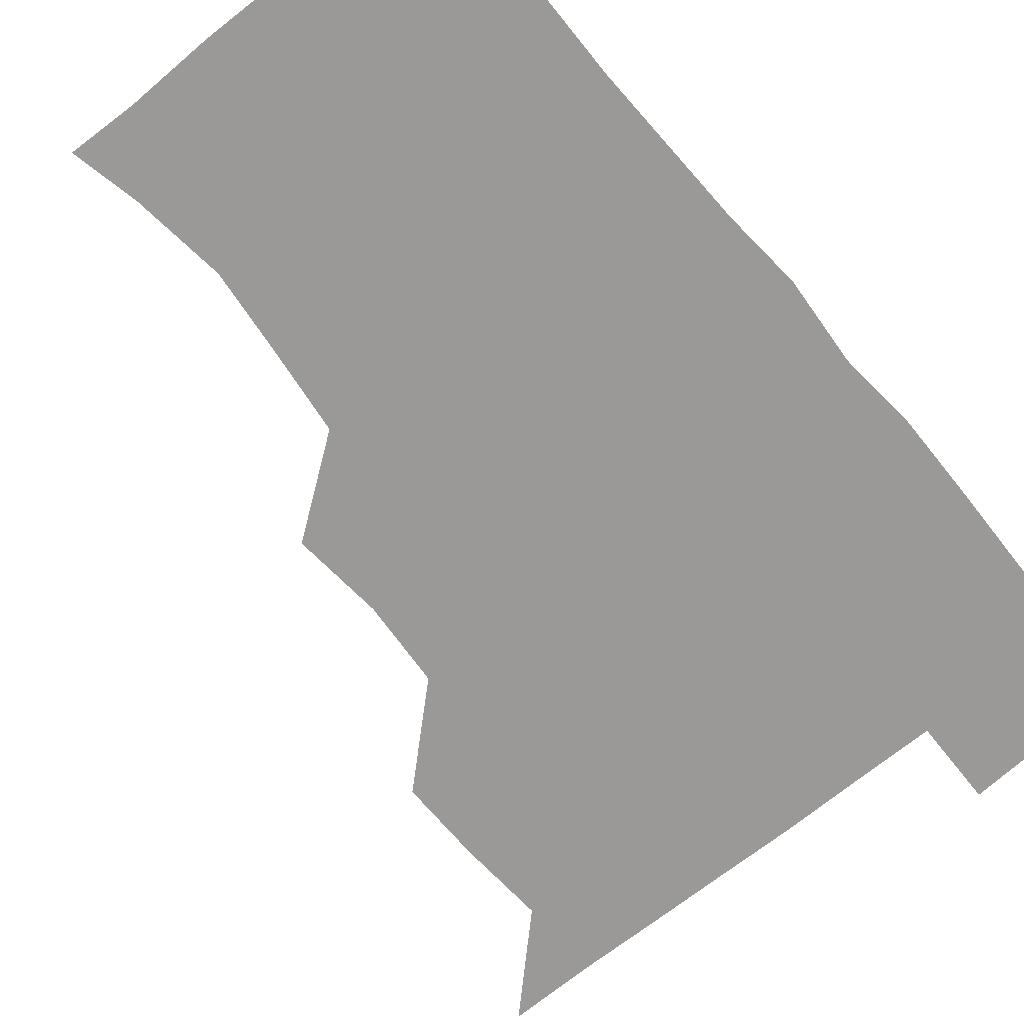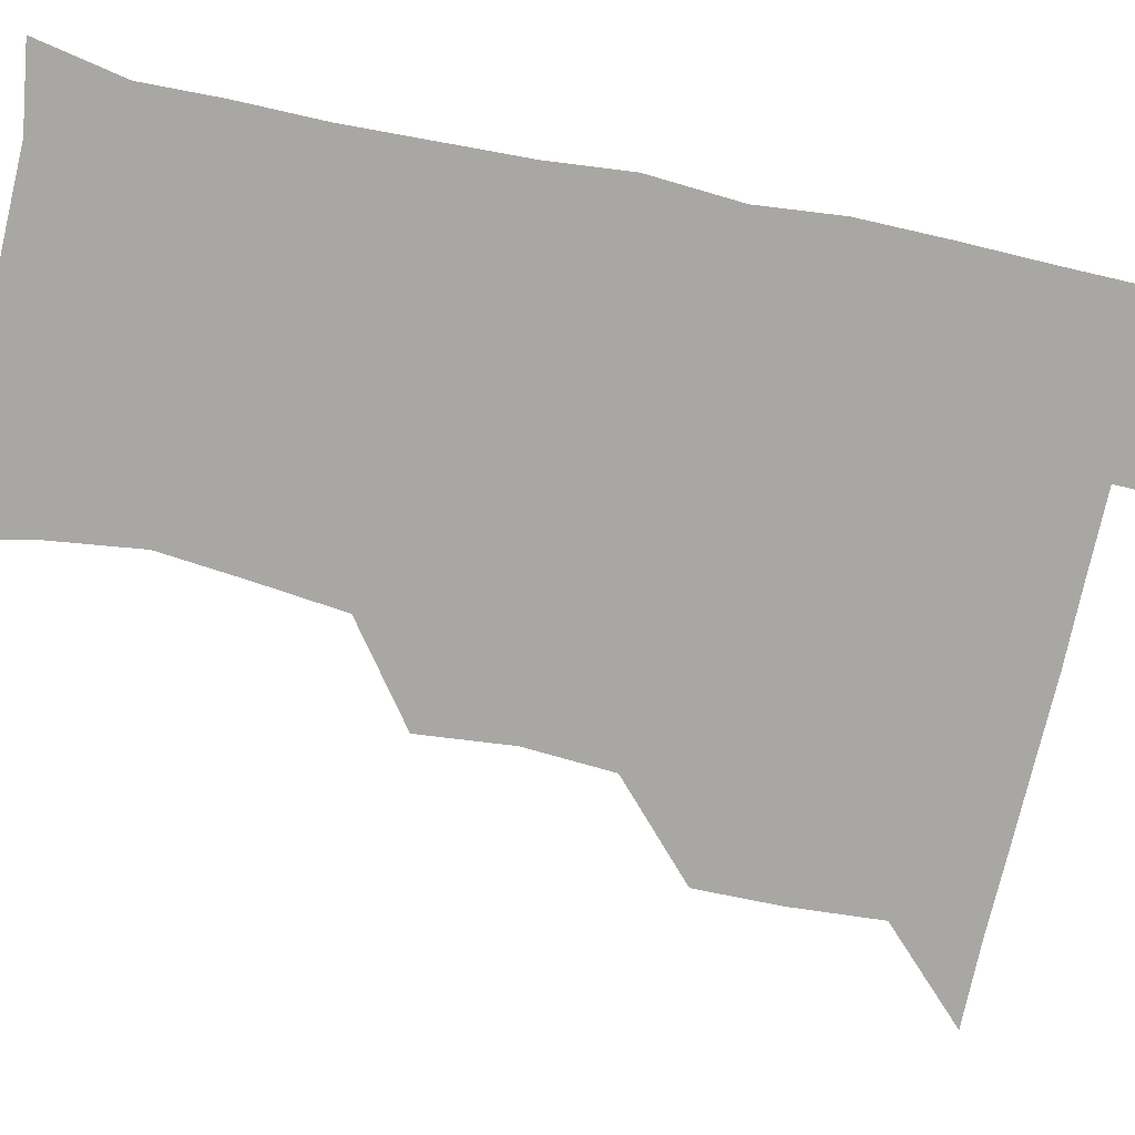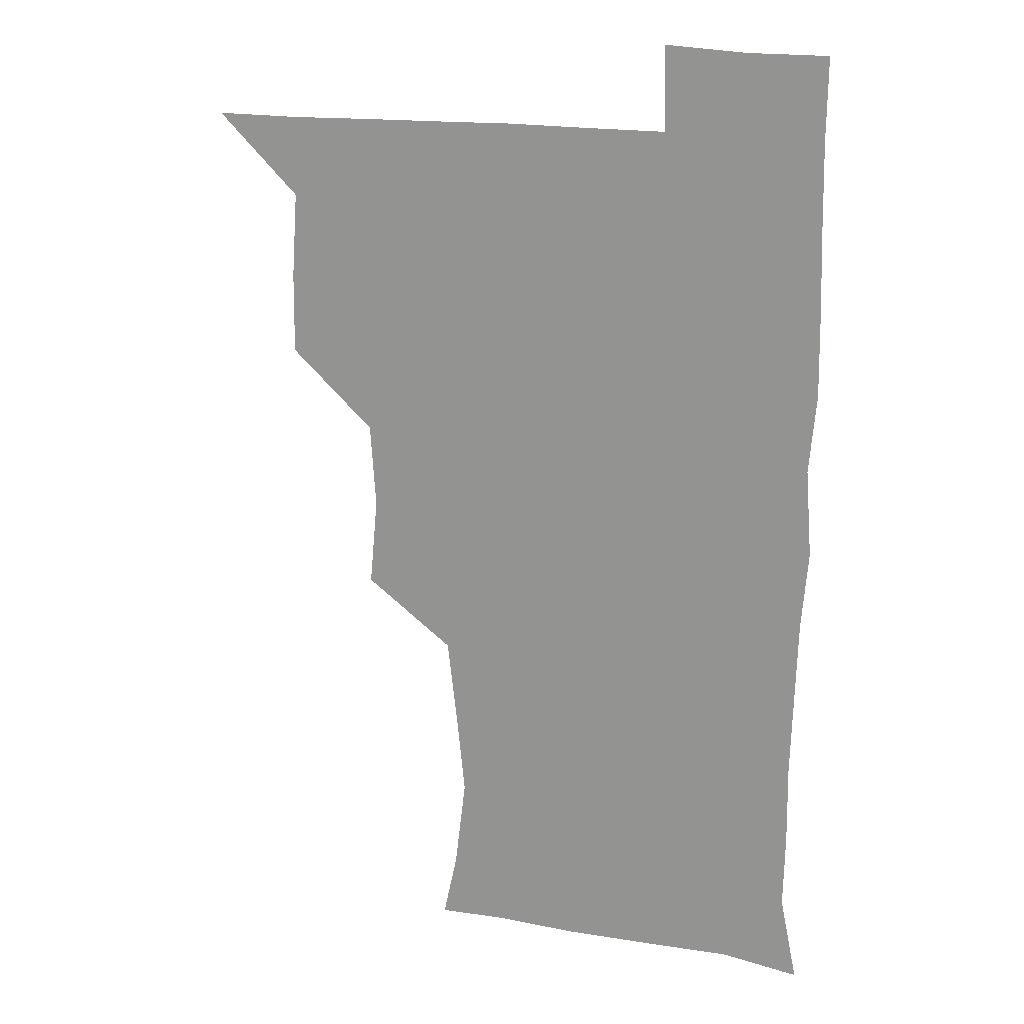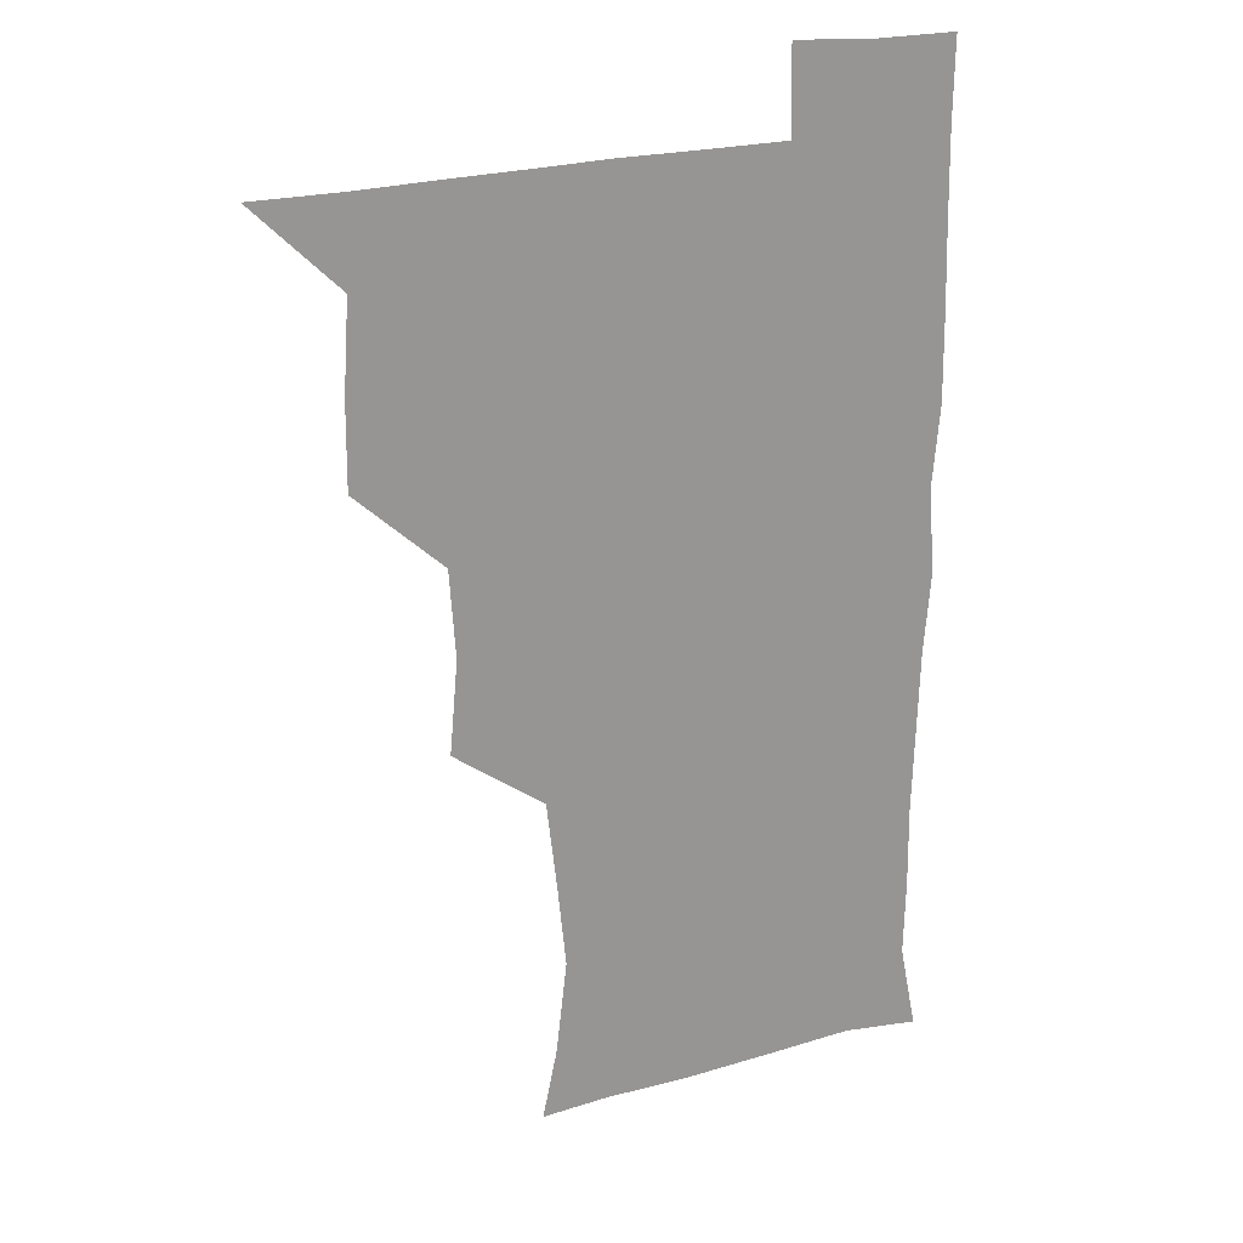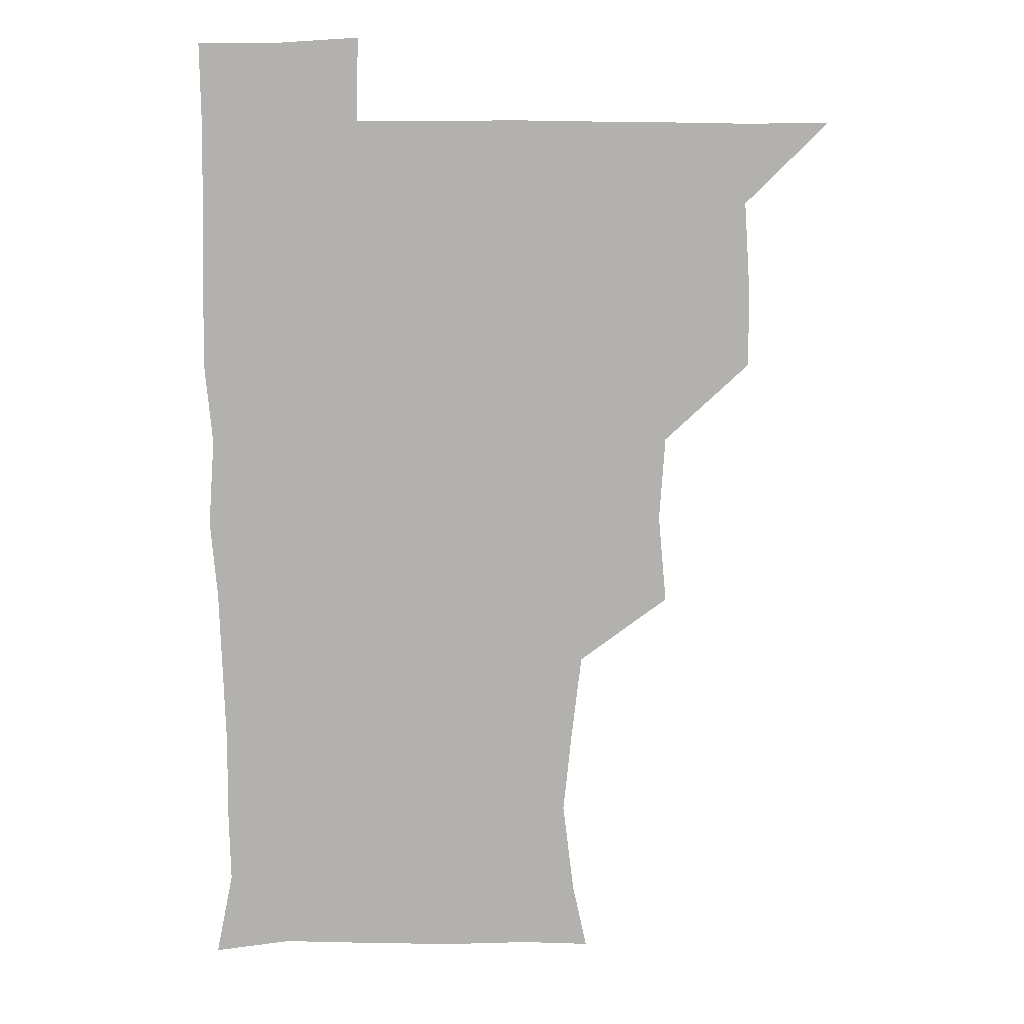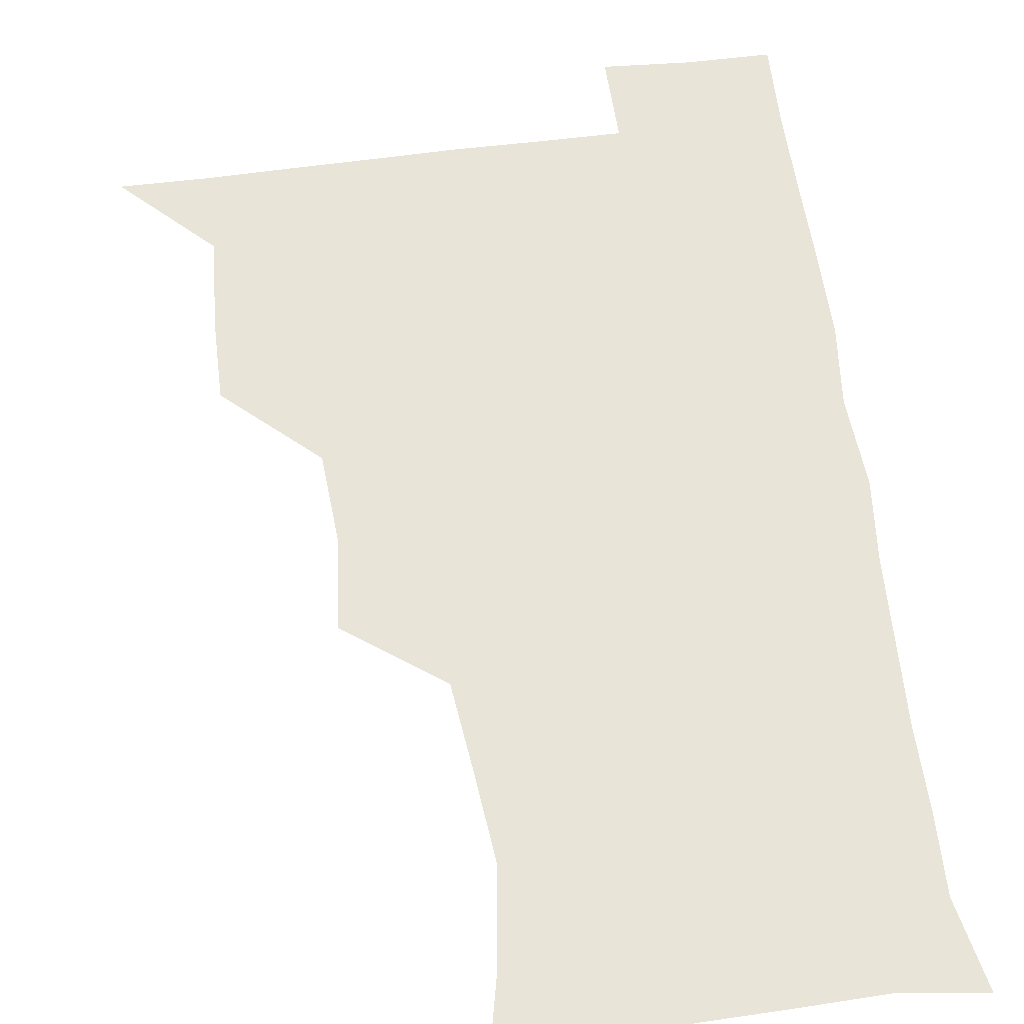
<metadata>
{"format":"obj","ext":"obj","renderer":"f3d","projection":"perspective","resolution":1024,"background":"white","views":[{"elev":-68.9,"azim":39.3,"up":"+Z"},{"elev":-74.5,"azim":77.8,"up":"+Z"},{"elev":17.7,"azim":19.5,"up":"+Y"},{"elev":22.6,"azim":-26.2,"up":"+Y"},{"elev":10.9,"azim":179.5,"up":"+Y"},{"elev":59.9,"azim":-7.5,"up":"+Z"}]}
</metadata>
<code>
v 480.5 510.1 0
v 509.2 416.9 0
v 509.5 447.4 0
v 511.6 479.5 0
v 512.4 509.9 0
v 540.3 322.7 0
v 543.3 355.9 0
v 541.2 387.4 0
v 541.4 420.2 0
v 543.9 452.3 0
v 543.2 481.2 0
v 541.9 510.4 0
v 571.2 177 0
v 576.6 201.7 0
v 580.7 235.6 0
v 577.6 265.8 0
v 573.8 298.1 0
v 574.1 332.8 0
v 573.2 362.3 0
v 572.8 392.8 0
v 573.4 423.8 0
v 573.3 452.8 0
v 572.3 481.5 0
v 571.5 510.7 0
v 596.1 177.9 0
v 606.2 215.9 0
v 604.6 241.1 0
v 604 273.3 0
v 602.9 304 0
v 602.5 334.3 0
v 602 363.4 0
v 601.8 393.4 0
v 602.4 424.3 0
v 602.3 453 0
v 602 481.5 0
v 600.9 511.2 0
v 627.6 177.1 0
v 631.9 216.5 0
v 632.2 246.2 0
v 631.9 275.9 0
v 631.3 305.8 0
v 630.9 335.4 0
v 631.1 366.1 0
v 631 395 0
v 631 424 0
v 631.1 453.3 0
v 631.3 481.7 0
v 631 510.8 0
v 661.9 177.8 0
v 660 215.2 0
v 660 244 0
v 659.2 276.2 0
v 659.1 306.4 0
v 659.3 334.9 0
v 659 365.6 0
v 659.2 394.9 0
v 659.5 423.9 0
v 659.7 453.2 0
v 660.3 481.9 0
v 660.9 510.8 0
v 660.3 542.1 0
v 693.8 178.6 0
v 688.1 213.1 0
v 687.6 243.2 0
v 687.2 273.4 0
v 687.2 303.6 0
v 687.1 334 0
v 687.9 363 0
v 689 391.8 0
v 688.6 422.5 0
v 688.6 452.3 0
v 689.2 481.7 0
v 689.6 511.2 0
v 690.9 540.1 0
v 722.7 174.8 0
v 716.4 206.4 0
v 717.1 234.3 0
v 716.8 264.4 0
v 717.8 294.4 0
v 718.9 324.9 0
v 721.4 354 0
v 719.1 386.6 0
v 721.9 416.1 0
v 721.5 447 0
v 720.7 478.6 0
v 720.3 510 0
v 720.8 540 0
f 4 5 1
f 8 9 2
f 2 9 3
f 9 10 3
f 3 10 4
f 10 11 4
f 4 11 5
f 11 12 5
f 17 18 6
f 6 18 7
f 18 19 7
f 7 19 8
f 19 20 8
f 8 20 9
f 20 21 9
f 9 21 10
f 21 22 10
f 10 22 11
f 22 23 11
f 11 23 12
f 23 24 12
f 13 25 14
f 25 26 14
f 14 26 15
f 26 27 15
f 15 27 16
f 27 28 16
f 16 28 17
f 28 29 17
f 17 29 18
f 29 30 18
f 18 30 19
f 30 31 19
f 19 31 20
f 31 32 20
f 20 32 21
f 32 33 21
f 21 33 22
f 33 34 22
f 22 34 23
f 34 35 23
f 23 35 24
f 35 36 24
f 25 37 26
f 37 38 26
f 26 38 27
f 38 39 27
f 27 39 28
f 39 40 28
f 28 40 29
f 40 41 29
f 29 41 30
f 41 42 30
f 30 42 31
f 42 43 31
f 31 43 32
f 43 44 32
f 32 44 33
f 44 45 33
f 33 45 34
f 45 46 34
f 34 46 35
f 46 47 35
f 35 47 36
f 47 48 36
f 37 49 38
f 49 50 38
f 38 50 39
f 50 51 39
f 39 51 40
f 51 52 40
f 40 52 41
f 52 53 41
f 41 53 42
f 53 54 42
f 42 54 43
f 54 55 43
f 43 55 44
f 55 56 44
f 44 56 45
f 56 57 45
f 45 57 46
f 57 58 46
f 46 58 47
f 58 59 47
f 47 59 48
f 59 60 48
f 49 62 50
f 62 63 50
f 50 63 51
f 63 64 51
f 51 64 52
f 64 65 52
f 52 65 53
f 65 66 53
f 53 66 54
f 66 67 54
f 54 67 55
f 67 68 55
f 55 68 56
f 68 69 56
f 56 69 57
f 69 70 57
f 57 70 58
f 70 71 58
f 58 71 59
f 71 72 59
f 59 72 60
f 72 73 60
f 60 73 61
f 73 74 61
f 62 75 63
f 75 76 63
f 63 76 64
f 76 77 64
f 64 77 65
f 77 78 65
f 65 78 66
f 78 79 66
f 66 79 67
f 79 80 67
f 67 80 68
f 80 81 68
f 68 81 69
f 81 82 69
f 69 82 70
f 82 83 70
f 70 83 71
f 83 84 71
f 71 84 72
f 84 85 72
f 72 85 73
f 85 86 73
f 73 86 74
f 86 87 74

</code>
